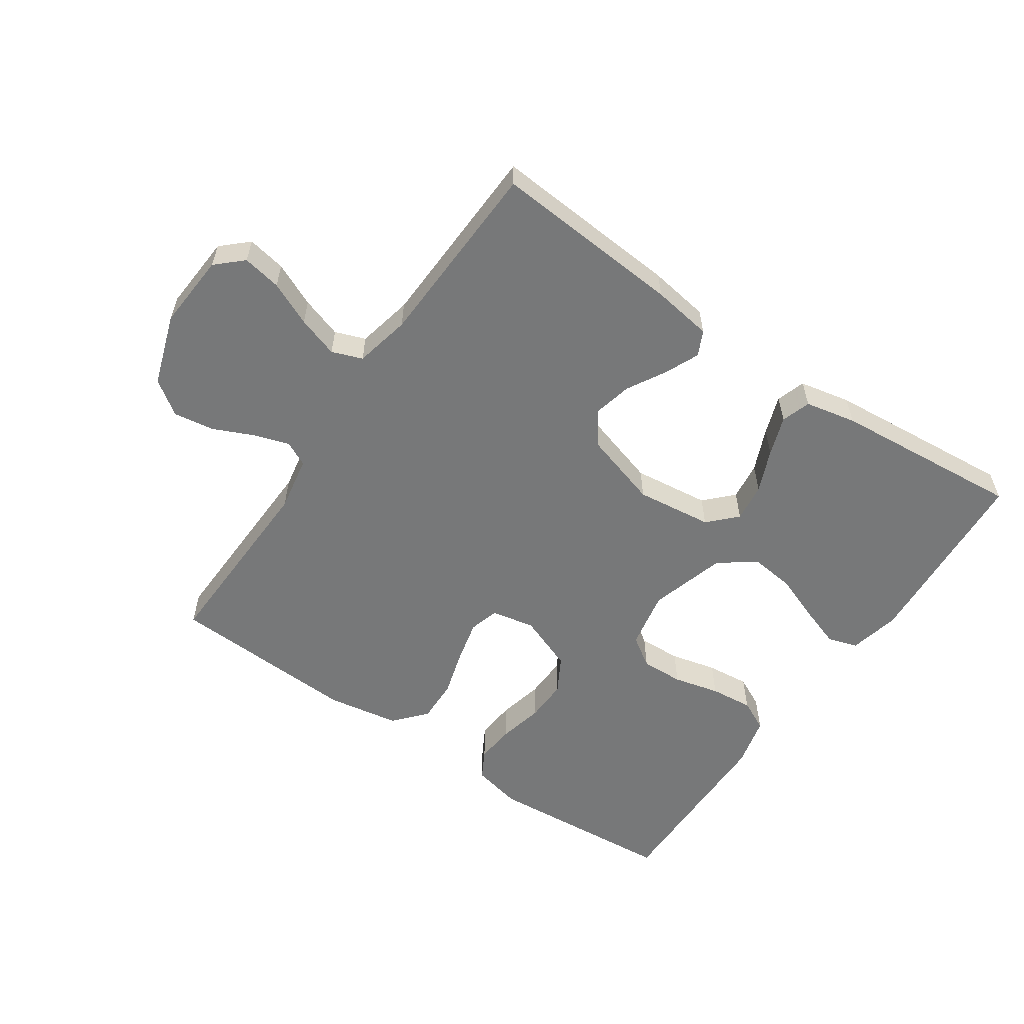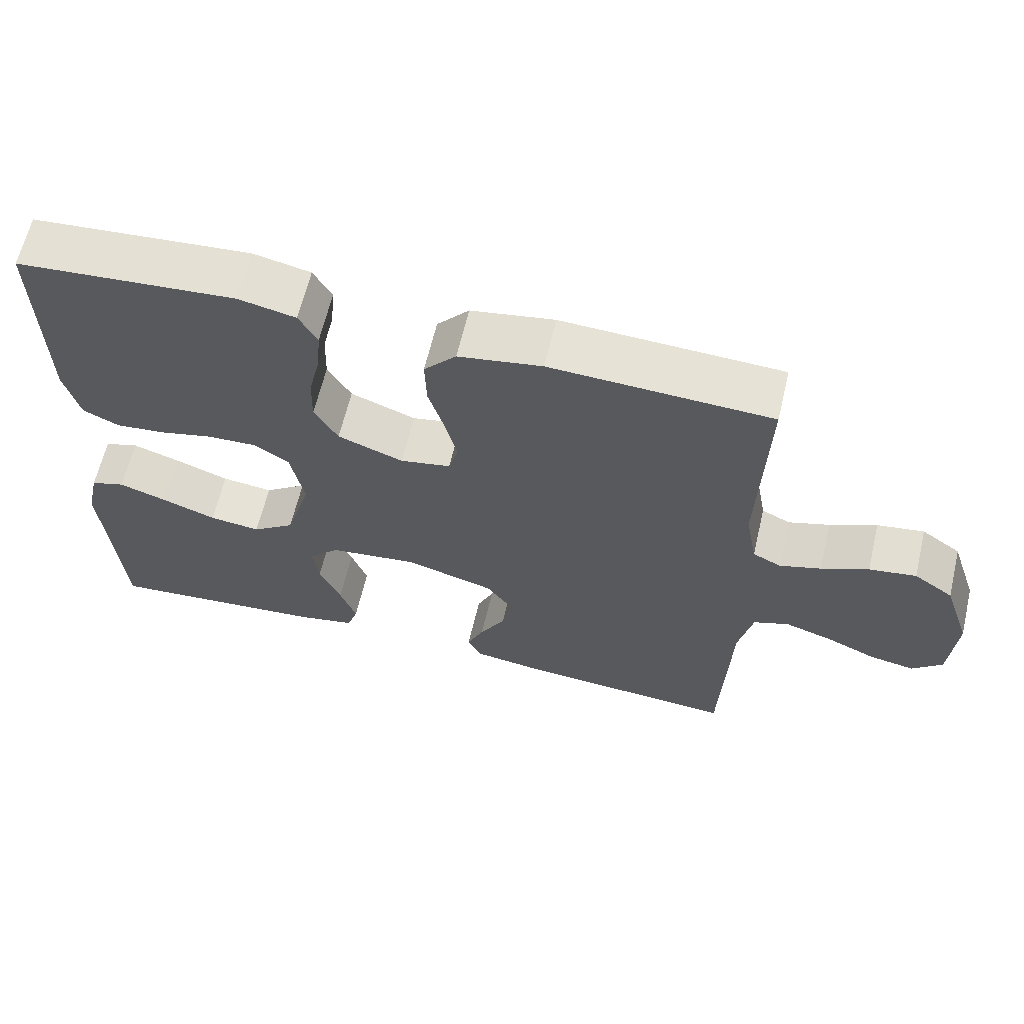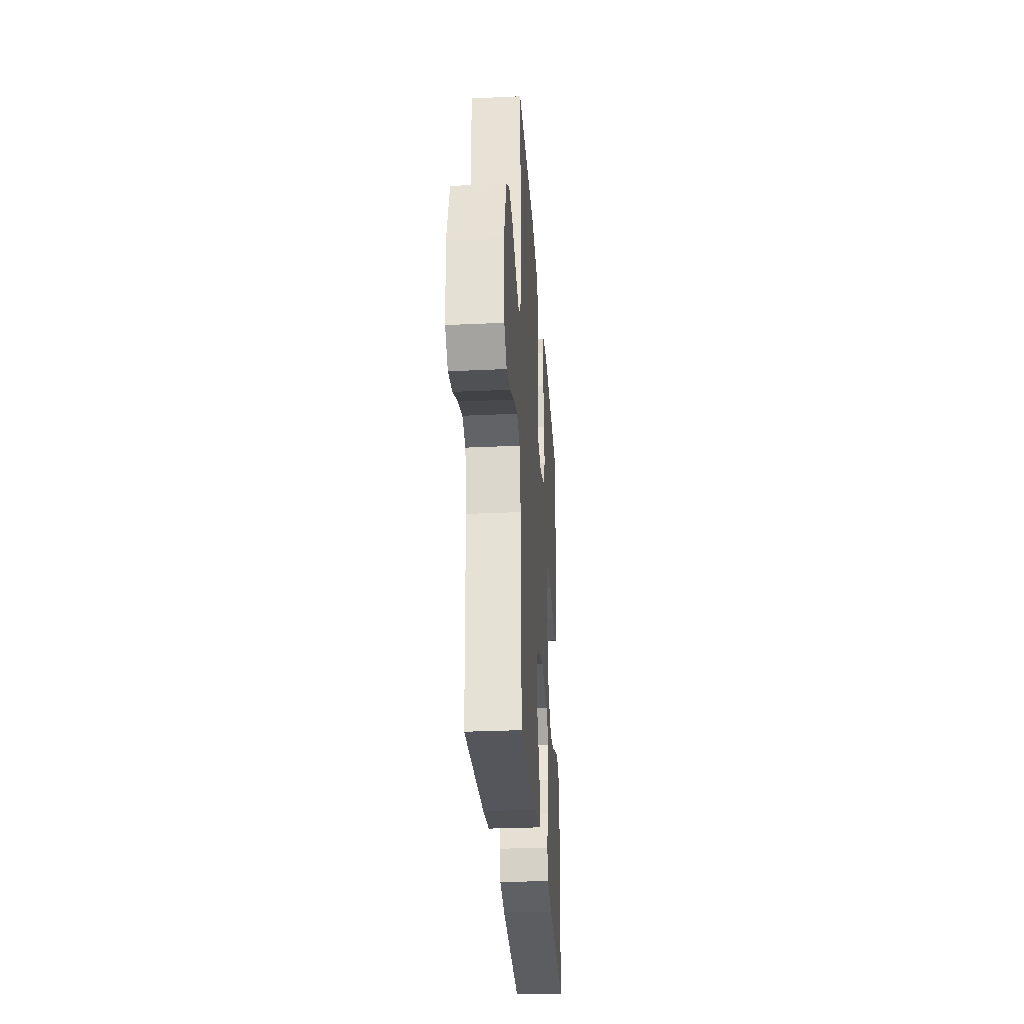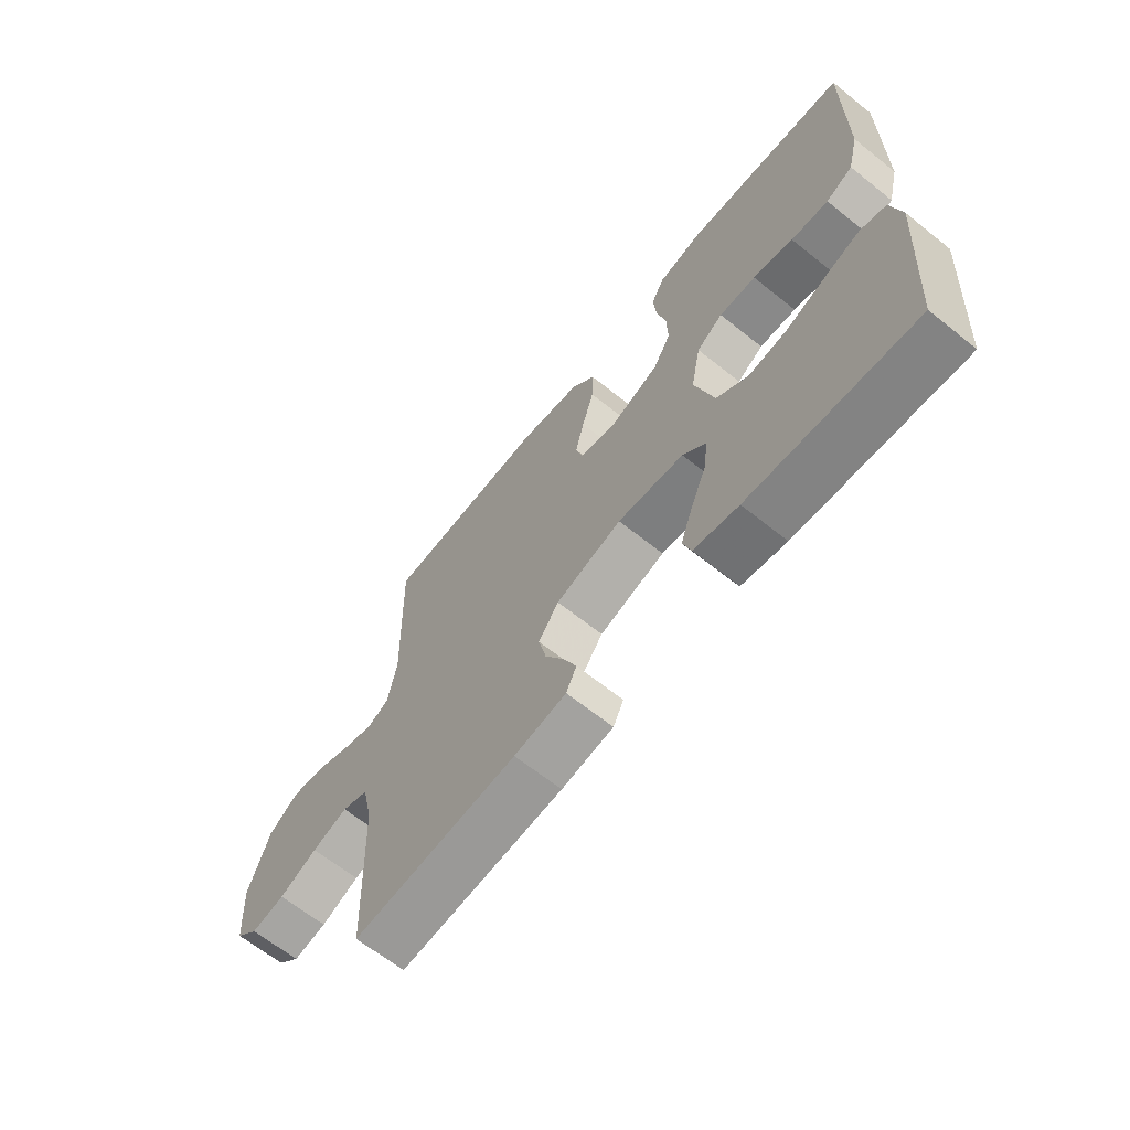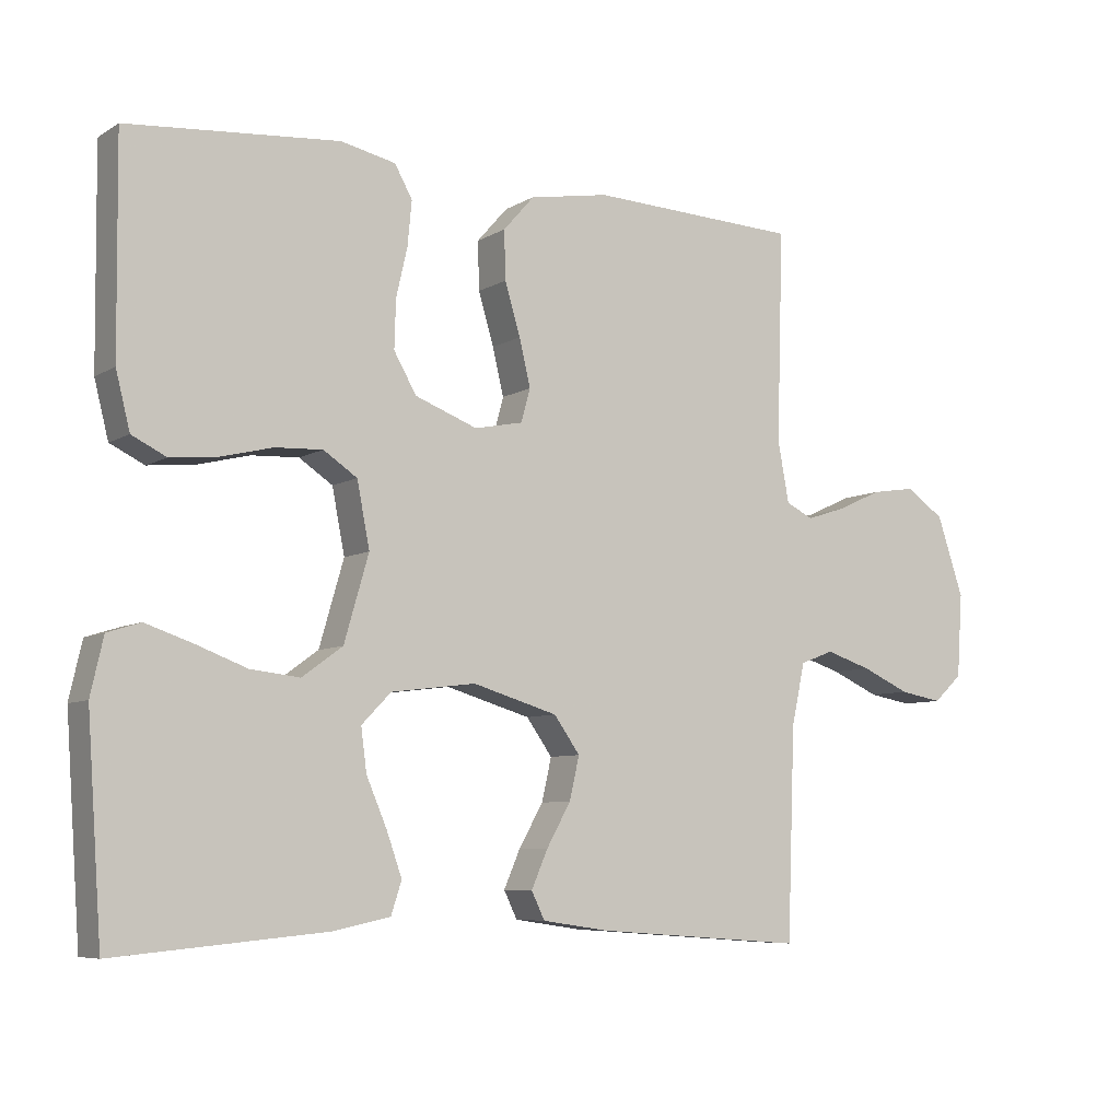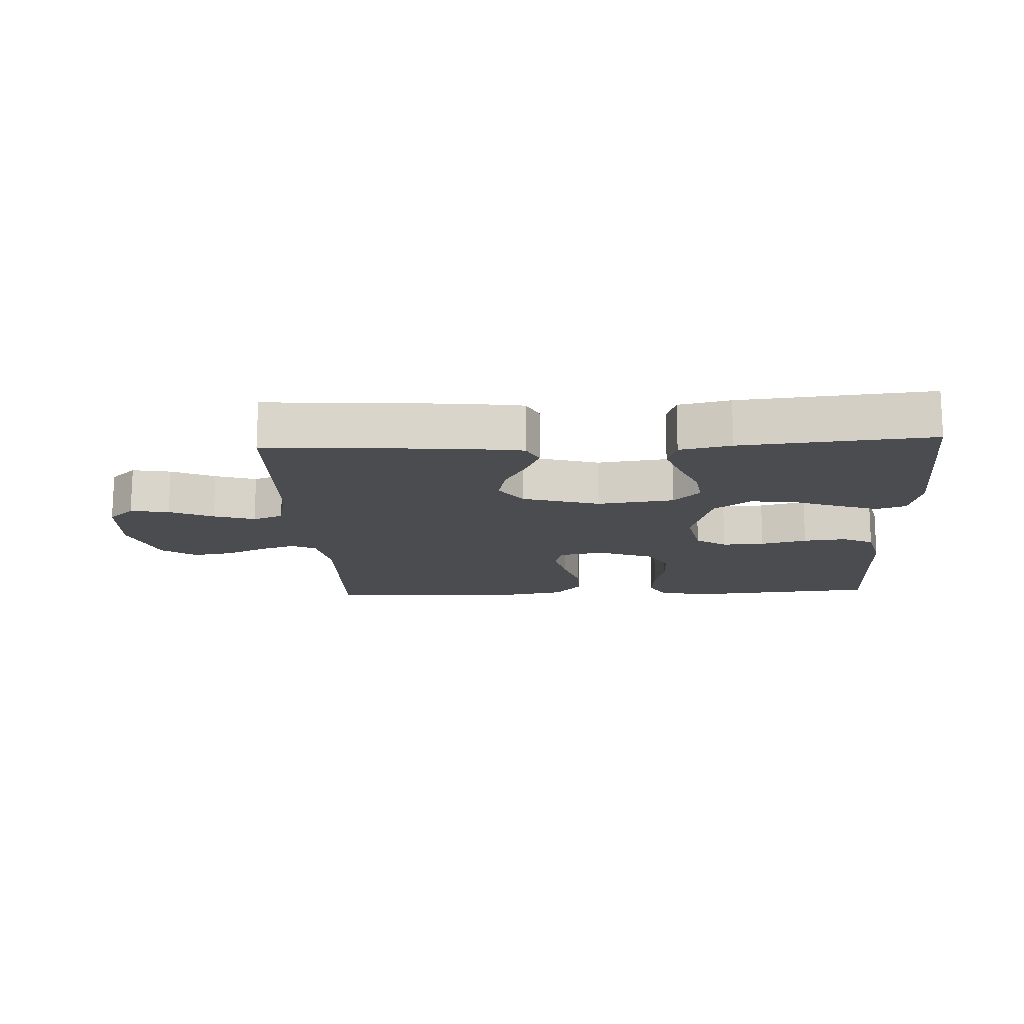
<metadata>
{"format":"obj","ext":"obj","renderer":"f3d","projection":"perspective","resolution":1024,"background":"white","views":[{"elev":-57.4,"azim":145.5,"up":"+Y"},{"elev":63.5,"azim":13.3,"up":"+Z"},{"elev":-30.4,"azim":93.8,"up":"+Z"},{"elev":-65.4,"azim":-128.8,"up":"+Z"},{"elev":-7.0,"azim":-31.8,"up":"+Z"},{"elev":-15.1,"azim":-177.0,"up":"+Y"}]}
</metadata>
<code>
v -0.5 0.07 0.5
v -0.2 0.07 0.525
v -0.122 0.07 0.508
v -0.097 0.07 0.463
v -0.103 0.07 0.4
v -0.119 0.07 0.33
v -0.121 0.07 0.262
v -0.089 0.07 0.206
v 0 0.07 0.172
v 0.069 0.07 0.186
v 0.082 0.07 0.233
v 0.066 0.07 0.3
v 0.044 0.07 0.374
v 0.042 0.07 0.443
v 0.086 0.07 0.493
v 0.2 0.07 0.513
v 0.5 0.07 0.5
v 0.491 0.07 0.2
v 0.507 0.07 0.113
v 0.546 0.07 0.094
v 0.602 0.07 0.112
v 0.666 0.07 0.141
v 0.73 0.07 0.151
v 0.784 0.07 0.113
v 0.822 0.07 0
v 0.814 0.07 -0.119
v 0.773 0.07 -0.157
v 0.712 0.07 -0.146
v 0.643 0.07 -0.115
v 0.578 0.07 -0.094
v 0.53 0.07 -0.112
v 0.511 0.07 -0.2
v 0.5 0.07 -0.5
v 0.2 0.07 -0.478
v 0.105 0.07 -0.464
v 0.086 0.07 -0.425
v 0.109 0.07 -0.372
v 0.144 0.07 -0.31
v 0.158 0.07 -0.249
v 0.121 0.07 -0.197
v 0 0.07 -0.161
v -0.121 0.07 -0.176
v -0.163 0.07 -0.219
v -0.155 0.07 -0.28
v -0.126 0.07 -0.348
v -0.104 0.07 -0.41
v -0.119 0.07 -0.456
v -0.2 0.07 -0.473
v -0.5 0.07 -0.5
v -0.521 0.07 -0.2
v -0.503 0.07 -0.12
v -0.456 0.07 -0.105
v -0.391 0.07 -0.127
v -0.317 0.07 -0.155
v -0.247 0.07 -0.163
v -0.189 0.07 -0.121
v -0.154 0.07 0
v -0.172 0.07 0.092
v -0.22 0.07 0.124
v -0.287 0.07 0.121
v -0.36 0.07 0.103
v -0.428 0.07 0.096
v -0.477 0.07 0.12
v -0.497 0.07 0.2
v -0.5 0 0.5
v -0.2 0 0.525
v -0.122 0 0.508
v -0.097 0 0.463
v -0.103 0 0.4
v -0.119 0 0.33
v -0.121 0 0.262
v -0.089 0 0.206
v 0 0 0.172
v 0.069 0 0.186
v 0.082 0 0.233
v 0.066 0 0.3
v 0.044 0 0.374
v 0.042 0 0.443
v 0.086 0 0.493
v 0.2 0 0.513
v 0.5 0 0.5
v 0.491 0 0.2
v 0.507 0 0.113
v 0.546 0 0.094
v 0.602 0 0.112
v 0.666 0 0.141
v 0.73 0 0.151
v 0.784 0 0.113
v 0.822 0 0
v 0.814 0 -0.119
v 0.773 0 -0.157
v 0.712 0 -0.146
v 0.643 0 -0.115
v 0.578 0 -0.094
v 0.53 0 -0.112
v 0.511 0 -0.2
v 0.5 0 -0.5
v 0.2 0 -0.478
v 0.105 0 -0.464
v 0.086 0 -0.425
v 0.109 0 -0.372
v 0.144 0 -0.31
v 0.158 0 -0.249
v 0.121 0 -0.197
v 0 0 -0.161
v -0.121 0 -0.176
v -0.163 0 -0.219
v -0.155 0 -0.28
v -0.126 0 -0.348
v -0.104 0 -0.41
v -0.119 0 -0.456
v -0.2 0 -0.473
v -0.5 0 -0.5
v -0.521 0 -0.2
v -0.503 0 -0.12
v -0.456 0 -0.105
v -0.391 0 -0.127
v -0.317 0 -0.155
v -0.247 0 -0.163
v -0.189 0 -0.121
v -0.154 0 0
v -0.172 0 0.092
v -0.22 0 0.124
v -0.287 0 0.121
v -0.36 0 0.103
v -0.428 0 0.096
v -0.477 0 0.12
v -0.497 0 0.2
f 60 61 62 63
f 59 60 63 64
f 51 52 53 54
f 49 50 51 54
f 49 54 55
f 48 49 55 56
f 44 45 46 47
f 44 47 48 56
f 35 36 37 38
f 33 34 35 38
f 32 33 38 39
f 31 32 39 40
f 26 27 28 29
f 26 29 30
f 25 26 30
f 21 22 23 24
f 20 21 24 25
f 15 16 17 18
f 15 18 19
f 12 13 14 15
f 11 12 15 19
f 10 11 19 20
f 3 4 5 6
f 3 6 7
f 2 3 7
f 59 64 1 2
f 58 59 2 7
f 57 58 7 8
f 56 57 8 9
f 43 44 56
f 42 43 56 9
f 41 42 9 10
f 30 31 40 41
f 25 30 41
f 10 20 25 41
f 127 126 125 124
f 128 127 124 123
f 118 117 116 115
f 118 115 114 113
f 119 118 113
f 120 119 113 112
f 111 110 109 108
f 120 112 111 108
f 102 101 100 99
f 102 99 98 97
f 103 102 97 96
f 104 103 96 95
f 93 92 91 90
f 94 93 90
f 94 90 89
f 88 87 86 85
f 89 88 85 84
f 82 81 80 79
f 83 82 79
f 79 78 77 76
f 83 79 76 75
f 84 83 75 74
f 70 69 68 67
f 71 70 67
f 71 67 66
f 66 65 128 123
f 71 66 123 122
f 72 71 122 121
f 73 72 121 120
f 120 108 107
f 73 120 107 106
f 74 73 106 105
f 105 104 95 94
f 105 94 89
f 105 89 84 74
f 1 65 66 2
f 2 66 67 3
f 3 67 68 4
f 4 68 69 5
f 5 69 70 6
f 6 70 71 7
f 7 71 72 8
f 8 72 73 9
f 9 73 74 10
f 10 74 75 11
f 11 75 76 12
f 12 76 77 13
f 13 77 78 14
f 14 78 79 15
f 15 79 80 16
f 16 80 81 17
f 17 81 82 18
f 18 82 83 19
f 19 83 84 20
f 20 84 85 21
f 21 85 86 22
f 22 86 87 23
f 23 87 88 24
f 24 88 89 25
f 25 89 90 26
f 26 90 91 27
f 27 91 92 28
f 28 92 93 29
f 29 93 94 30
f 30 94 95 31
f 31 95 96 32
f 32 96 97 33
f 33 97 98 34
f 34 98 99 35
f 35 99 100 36
f 36 100 101 37
f 37 101 102 38
f 38 102 103 39
f 39 103 104 40
f 40 104 105 41
f 41 105 106 42
f 42 106 107 43
f 43 107 108 44
f 44 108 109 45
f 45 109 110 46
f 46 110 111 47
f 47 111 112 48
f 48 112 113 49
f 49 113 114 50
f 50 114 115 51
f 51 115 116 52
f 52 116 117 53
f 53 117 118 54
f 54 118 119 55
f 55 119 120 56
f 56 120 121 57
f 57 121 122 58
f 58 122 123 59
f 59 123 124 60
f 60 124 125 61
f 61 125 126 62
f 62 126 127 63
f 63 127 128 64
f 64 128 65 1

</code>
